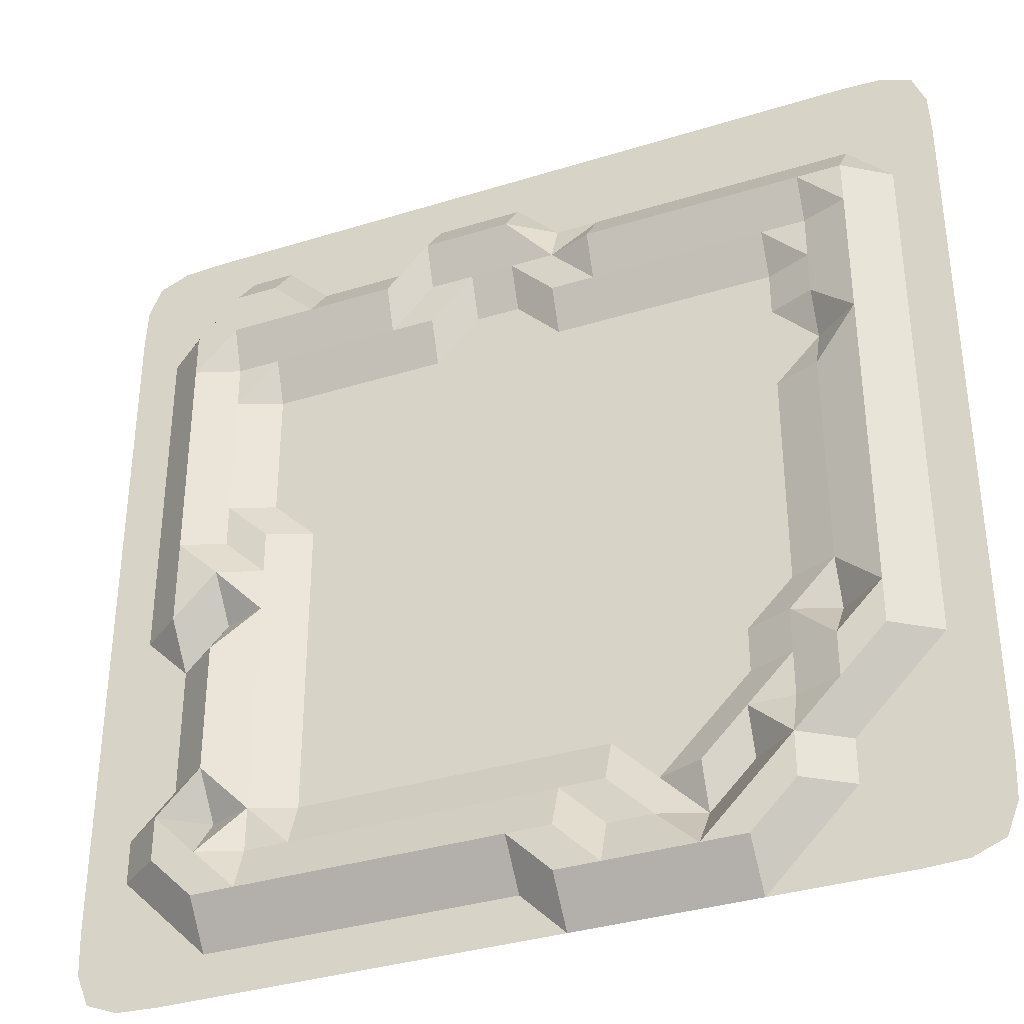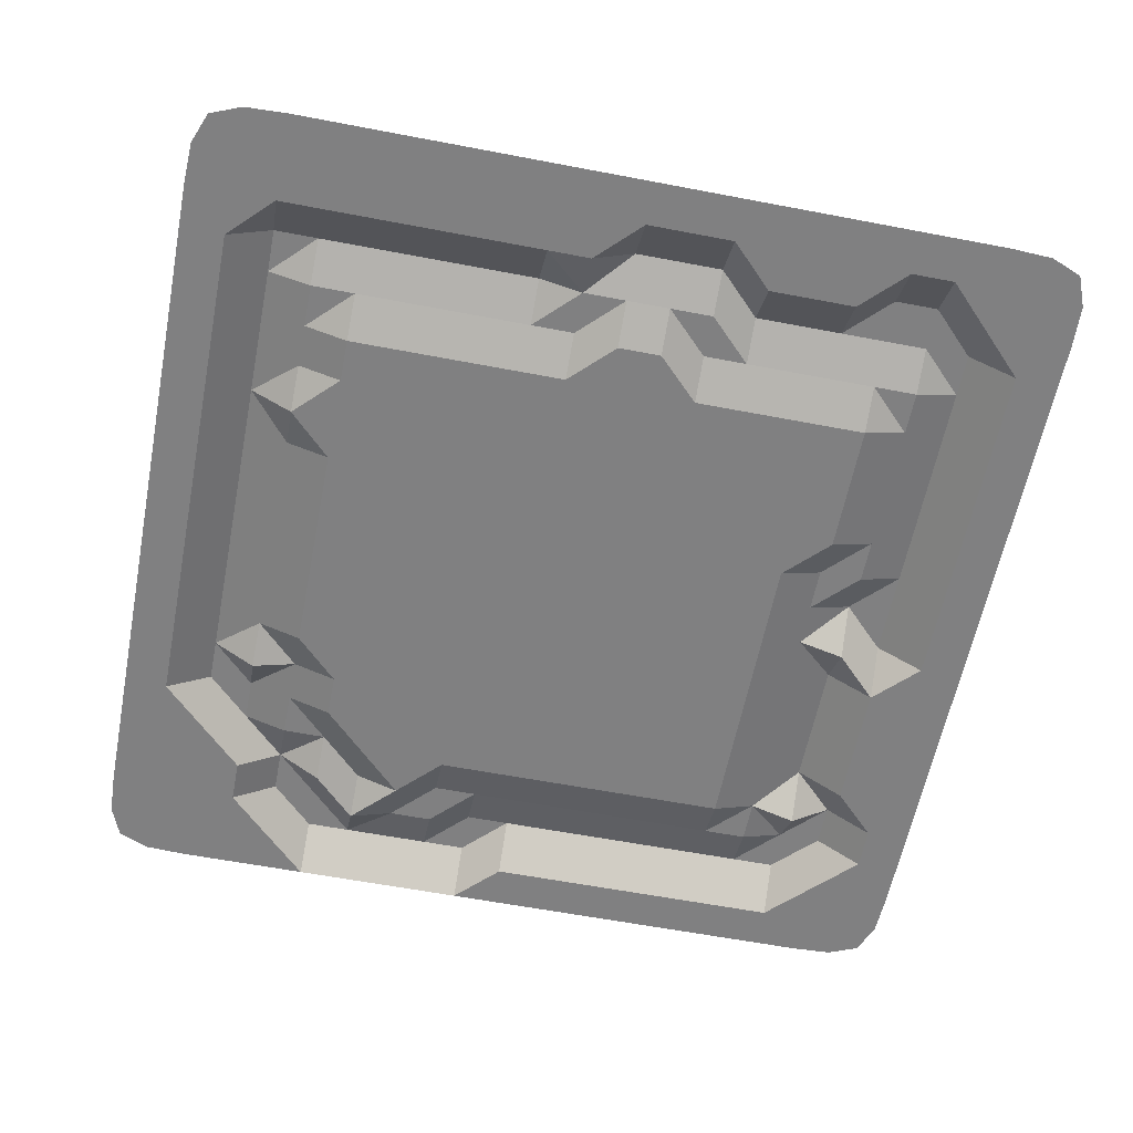
<metadata>
{"format":"obj","ext":"obj","renderer":"f3d","projection":"perspective","resolution":1024,"background":"white","views":[{"elev":-35.4,"azim":-157.6,"up":"+Z"},{"elev":-60.0,"azim":-11.1,"up":"+Y"}]}
</metadata>
<code>
o Plane
v -3.869 0 3.869
v 3.869 0 3.869
v -3.869 0 -3.869
v 3.869 0 -3.869
v -3.2 0 4
v -2.4 0 4
v -1.6 0 4
v -0.8 0 4
v 0 0 4
v 0.8 0 4
v 1.6 0 4
v 2.4 0 4
v 3.2 0 4
v 3.2 0 -4
v 2.4 0 -4
v 1.6 0 -4
v 0.8 0 -4
v 0 0 -4
v -0.8 0 -4
v -1.6 0 -4
v -2.4 0 -4
v -3.2 0 -4
v -4 0 -3.2
v -4 0 -2.4
v -4 0 -1.6
v -4 0 -0.8
v -4 0 0
v -4 0 0.8
v -4 0 1.6
v -4 0 2.4
v -4 0 3.2
v 4 0 3.2
v 4 0 2.4
v 4 0 1.6
v 4 0 0.8
v 4 0 0
v 4 0 -0.8
v 4 0 -1.6
v 4 0 -2.4
v 4 0 -3.2
v -3.2 0 3.2
v -3.2 0.2989 2.4
v -3.2 0.2989 1.6
v -3.2 0.2989 0.8
v -3.2 0.2989 0
v -3.2 0.2989 -0.8
v -3.2 0.2989 -1.6
v -3.2 0 -2.4
v -3.2 0 -3.2
v -2.4 0 3.2
v -2.4 0.1552 2.4
v -2.4 0 1.6
v -2.4 0 0.8
v -2.4 0 0
v -2.4 0 -0.8
v -2.4 0.1552 -1.6
v -2.4 0.1552 -2.4
v -2.4 0.2989 -3.2
v -1.6 0 3.2
v -1.6 0.1552 2.4
v -1.6 0 1.6
v -1.6 0 0.8
v -1.6 0 0
v -1.6 0 -0.8
v -1.6 0 -1.6
v -1.6 0 -2.4
v -1.6 0 -3.2
v -0.8 0 3.2
v -0.8 0.1552 2.4
v -0.8 0 1.6
v -0.8 0 0.8
v -0.8 0 0
v -0.8 0 -0.8
v -0.8 0 -1.6
v -0.8 0 -2.4
v -0.8 0.1552 -3.2
v -0 0.2989 3.2
v -0 0 2.4
v -0 0 1.6
v -0 0 0.8
v -0 0 0
v -0 0 -0.8
v -0 0 -1.6
v -0 0 -2.4
v 0 0.2989 -3.2
v 0.8 0.2989 3.2
v 0.8 0.1552 2.4
v 0.8 0 1.6
v 0.8 0 0.8
v 0.8 0 0
v 0.8 0 -0.8
v 0.8 0 -1.6
v 0.8 0 -2.4
v 0.8 0.2989 -3.2
v 1.6 0 3.2
v 1.6 0.1552 2.4
v 1.6 0 1.6
v 1.6 0 0.8
v 1.6 0 0
v 1.6 0 -0.8
v 1.6 0 -1.6
v 1.6 0 -2.4
v 1.6 0.2989 -3.2
v 2.4 0.2989 3.2
v 2.4 0.1552 2.4
v 2.4 0 1.6
v 2.4 0 0.8
v 2.4 0.1552 0
v 2.4 0.1552 -0.8
v 2.4 0.1552 -1.6
v 2.4 0.1552 -2.4
v 2.4 0.2989 -3.2
v 3.2 0 3.2
v 3.2 0.2989 2.4
v 3.2 0.2989 1.6
v 3.2 0.2989 0.8
v 3.2 0.2989 0
v 3.2 0 -0.8
v 3.2 0 -1.6
v 3.2 0.2989 -2.4
v 3.2 0 -3.2
v -3.983 0 3.583
v 3.583 0 3.983
v 3.983 0 -3.583
v -3.583 0 -3.983
v -3.583 0 3.983
v -2.8 0 4
v -2 0 4
v -1.2 0 4
v -0.4 0 4
v 0.4 0 4
v 1.2 0 4
v 2 0 4
v 2.8 0 4
v 3.583 0 -3.983
v 2.8 0 -4
v 2 0 -4
v 1.2 0 -4
v 0.4 0 -4
v -0.4 0 -4
v -1.2 0 -4
v -2 0 -4
v -2.8 0 -4
v -3.2 0 -3.6
v -2.4 0 -3.6
v -1.6 0.2989 -3.6
v -0.8 0.2989 -3.6
v 0 0 -3.6
v 0.8 0 -3.6
v 1.6 0 -3.6
v 2.4 0 -3.6
v 3.2 0 -3.6
v -3.983 0 -3.583
v -4 0 -2.8
v -4 0 -2
v -4 0 -1.2
v -4 0 -0.4
v -4 0 0.4
v -4 0 1.2
v -4 0 2
v -4 0 2.8
v 3.983 0 3.583
v 4 0 2.8
v 4 0 2
v 4 0 1.2
v 4 0 0.4
v 4 0 -0.4
v 4 0 -1.2
v 4 0 -2
v 4 0 -2.8
v -3.2 0 3.6
v -3.2 0.2989 2.8
v -3.2 0.2989 2
v -3.2 0.2989 1.2
v -3.2 0.2989 0.4
v -3.2 0.2989 -0.4
v -3.2 0.2989 -1.2
v -3.2 0.2989 -2
v -3.2 0 -2.8
v -2.4 0 3.6
v -2.4 0.2989 2.8
v -2.4 0 2
v -2.4 0 1.2
v -2.4 0 0.4
v -2.4 0 -0.4
v -2.4 0 -1.2
v -2.4 0.1552 -2
v -2.4 0.2989 -2.8
v -1.6 0 3.6
v -1.6 0.2989 2.8
v -1.6 0 2
v -1.6 0 1.2
v -1.6 0 0.4
v -1.6 0 -0.4
v -1.6 0 -1.2
v -1.6 0 -2
v -1.6 0.1552 -2.8
v -0.8 0 3.6
v -0.8 0.2989 2.8
v -0.8 0 2
v -0.8 0 1.2
v -0.8 0 0.4
v -0.8 0 -0.4
v -0.8 0 -1.2
v -0.8 0 -2
v -0.8 0.1552 -2.8
v -0 0 3.6
v -0 0.1552 2.8
v -0 0 2
v -0 0 1.2
v -0 0 0.4
v -0 0 -0.4
v -0 0 -1.2
v 0 0 -2
v 0 0.1552 -2.8
v 0.8 0 3.6
v 0.8 0.1552 2.8
v 0.8 0 2
v 0.8 0 1.2
v 0.8 0 0.4
v 0.8 0 -0.4
v 0.8 0 -1.2
v 0.8 0 -2
v 0.8 0.1552 -2.8
v 1.6 0 3.6
v 1.6 0.2989 2.8
v 1.6 0 2
v 1.6 0 1.2
v 1.6 0 0.4
v 1.6 0 -0.4
v 1.6 0 -1.2
v 1.6 0 -2
v 1.6 0.1552 -2.8
v 2.4 0 3.6
v 2.4 0.2989 2.8
v 2.4 0 2
v 2.4 0 1.2
v 2.4 0.1552 0.4
v 2.4 0.1552 -0.4
v 2.4 0.1552 -1.2
v 2.4 0.1552 -2
v 2.4 0.1552 -2.8
v 3.2 0 3.6
v 3.2 0.2989 2.8
v 3.2 0.2989 2
v 3.2 0.2989 1.2
v 3.2 0.2989 0.4
v 3.2 0.2989 -0.4
v 3.2 0 -1.2
v 3.2 0 -2
v 3.2 0.2989 -2.8
v 2.8 0.2989 3.2
v 2.8 0.1552 2.4
v 2.8 0.1552 1.6
v 2.8 0.1552 0.8
v 2.8 0.2989 -0
v 2.8 0.2989 -0.8
v 2.8 0.2989 -1.6
v 2.8 0 -2.4
v 2.8 0.2989 -3.2
v 2 0 3.2
v 2 0.1552 2.4
v 2 0 1.6
v 2 0 0.8
v 2 0 -0
v 2 0 -0.8
v 2 0 -1.6
v 2 0 -2.4
v 2 0.2989 -3.2
v 1.2 0 3.2
v 1.2 0.1552 2.4
v 1.2 0 1.6
v 1.2 0 0.8
v 1.2 0 -0
v 1.2 0 -0.8
v 1.2 0 -1.6
v 1.2 0 -2.4
v 1.2 0.2989 -3.2
v 0.4 0.2989 3.2
v 0.4 0 2.4
v 0.4 0 1.6
v 0.4 0 0.8
v 0.4 0 -0
v 0.4 0 -0.8
v 0.4 0 -1.6
v 0.4 0 -2.4
v 0.4 0.2989 -3.2
v -0.4 0 3.2
v -0.4 0.1552 2.4
v -0.4 0 1.6
v -0.4 0 0.8
v -0.4 0 -0
v -0.4 0 -0.8
v -0.4 0 -1.6
v -0.4 0 -2.4
v -0.4 0.2989 -3.2
v -1.2 0 3.2
v -1.2 0.1552 2.4
v -1.2 0 1.6
v -1.2 0 0.8
v -1.2 0 -0
v -1.2 0 -0.8
v -1.2 0 -1.6
v -1.2 0 -2.4
v -1.2 0.1552 -3.2
v -2 0 3.2
v -2 0.1552 2.4
v -2 0 1.6
v -2 0 0.8
v -2 0 -0
v -2 0 -0.8
v -2 0 -1.6
v -2 0.1552 -2.4
v -2 0.2989 -3.2
v -2.8 0 3.2
v -2.8 0.1552 2.4
v -2.8 0.1552 1.6
v -2.8 0.1552 0.8
v -2.8 0.1552 -0
v -2.8 0.1552 -0.8
v -2.8 0 -1.6
v -2.8 0.2989 -2.4
v -2.8 0 -3.2
v -3.6 0 3.2
v -3.6 0 2.4
v -3.6 0 1.6
v -3.6 0 0.8
v -3.6 0 -0
v -3.6 0 -0.8
v -3.6 0 -1.6
v -3.6 0 -2.4
v -3.6 0 -3.2
v 3.6 0 3.2
v 3.6 0 2.4
v 3.6 0 1.6
v 3.6 0 0.8
v 3.6 0 -0
v 3.6 0 -0.8
v 3.6 0 -1.6
v 3.6 0 -2.4
v 3.6 0 -3.2
v 3.597 0 -3.597
v -3.597 0 -3.597
v -2.8 0 -3.6
v -2 0.2989 -3.6
v -1.2 0.2989 -3.6
v -0.4 0.2989 -3.6
v 0.4 0 -3.6
v 1.2 0 -3.6
v 2 0 -3.6
v 2.8 0 -3.6
v 2.8 0 3.6
v 2.8 0.2989 2.8
v 2.8 0.1552 2
v 2.8 0.1552 1.2
v 2.8 0.1552 0.4
v 2.8 0 -0.4
v 2.8 0.2989 -1.2
v 2.8 0.2989 -2
v 2.8 0.2989 -2.8
v 2 0 3.6
v 2 0.2989 2.8
v 2 0 2
v 2 0 1.2
v 2 0 0.4
v 2 0 -0.4
v 2 0 -1.2
v 2 0 -2
v 2 0.1552 -2.8
v 1.2 0 3.6
v 1.2 0.2989 2.8
v 1.2 0 2
v 1.2 0 1.2
v 1.2 0 0.4
v 1.2 0 -0.4
v 1.2 0 -1.2
v 1.2 0 -2
v 1.2 0.1552 -2.8
v 0.4 0 3.6
v 0.4 0.1552 2.8
v 0.4 0 2
v 0.4 0 1.2
v 0.4 0 0.4
v 0.4 0 -0.4
v 0.4 0 -1.2
v 0.4 0 -2
v 0.4 0.1552 -2.8
v -0.4 0 3.6
v -0.4 0.1552 2.8
v -0.4 0 2
v -0.4 0 1.2
v -0.4 0 0.4
v -0.4 0 -0.4
v -0.4 0 -1.2
v -0.4 0 -2
v -0.4 0.1552 -2.8
v -1.2 0 3.6
v -1.2 0.2989 2.8
v -1.2 0 2
v -1.2 0 1.2
v -1.2 0 0.4
v -1.2 0 -0.4
v -1.2 0 -1.2
v -1.2 0 -2
v -1.2 0 -2.8
v -2 0 3.6
v -2 0.2989 2.8
v -2 0 2
v -2 0 1.2
v -2 0 0.4
v -2 0 -0.4
v -2 0 -1.2
v -2 0 -2
v -2 0 -2.8
v -2.8 0 3.6
v -2.8 0.2989 2.8
v -2.8 0.1552 2
v -2.8 0 1.2
v -2.8 0.1552 0.4
v -2.8 0.1552 -0.4
v -2.8 0.1552 -1.2
v -2.8 0.2989 -2
v -2.8 0 -2.8
v -3.597 0 3.597
v -3.6 0 2.8
v -3.6 0 2
v -3.6 0 1.2
v -3.6 0 0.4
v -3.6 0 -0.4
v -3.6 0 -1.2
v -3.6 0 -2
v -3.6 0 -2.8
v 3.597 0 3.597
v 3.6 0 2.8
v 3.6 0 2
v 3.6 0 1.2
v 3.6 0 0.4
v 3.6 0 -0.4
v 3.6 0 -1.2
v 3.6 0 -2
v 3.6 0 -2.8
f 121 342 152
f 341 124 342
f 342 4 135
f 152 135 14
f 332 153 23
f 49 343 332
f 144 125 343
f 343 3 153
f 49 344 144
f 323 145 344
f 145 143 344
f 144 143 22
f 58 345 145
f 314 146 345
f 146 142 345
f 145 142 21
f 305 146 67
f 76 346 305
f 147 141 346
f 146 141 20
f 296 147 76
f 85 347 296
f 148 140 347
f 147 140 19
f 85 348 148
f 94 348 287
f 149 139 348
f 148 139 18
f 94 349 149
f 103 349 278
f 150 138 349
f 149 138 17
f 103 350 150
f 112 350 269
f 151 137 350
f 150 137 16
f 112 351 151
f 121 351 260
f 152 136 351
f 151 136 15
f 12 352 234
f 13 352 134
f 352 113 252
f 234 252 104
f 104 353 235
f 252 244 353
f 353 114 253
f 235 253 105
f 105 354 236
f 114 354 253
f 354 115 254
f 236 254 106
f 254 237 106
f 115 355 254
f 355 116 255
f 237 255 107
f 255 238 107
f 116 356 255
f 247 256 356
f 356 108 238
f 256 239 108
f 256 248 357
f 357 118 257
f 239 257 109
f 257 240 109
f 118 358 257
f 358 119 258
f 240 258 110
f 258 241 110
f 119 359 258
f 359 120 259
f 359 111 241
f 111 360 242
f 120 360 259
f 251 260 360
f 360 112 242
f 133 225 11
f 133 234 361
f 234 261 361
f 225 261 95
f 95 362 226
f 104 362 261
f 362 105 262
f 362 96 226
f 262 227 96
f 105 363 262
f 236 263 363
f 227 263 97
f 263 228 97
f 263 237 364
f 364 107 264
f 364 98 228
f 264 229 98
f 107 365 264
f 238 265 365
f 229 265 99
f 265 230 99
f 108 366 265
f 366 109 266
f 230 266 100
f 266 231 100
f 266 240 367
f 367 110 267
f 367 101 231
f 101 368 232
f 110 368 267
f 241 268 368
f 232 268 102
f 268 233 102
f 111 369 268
f 369 112 269
f 369 103 233
f 132 216 10
f 132 225 370
f 225 270 370
f 216 270 86
f 86 371 217
f 95 371 270
f 371 96 271
f 217 271 87
f 271 218 87
f 96 372 271
f 372 97 272
f 218 272 88
f 272 219 88
f 272 228 373
f 373 98 273
f 373 89 219
f 273 220 89
f 98 374 273
f 374 99 274
f 220 274 90
f 274 221 90
f 99 375 274
f 375 100 275
f 221 275 91
f 275 222 91
f 100 376 275
f 376 101 276
f 222 276 92
f 276 223 92
f 101 377 276
f 232 277 377
f 223 277 93
f 277 224 93
f 277 233 378
f 378 103 278
f 378 94 224
f 131 207 9
f 131 216 379
f 216 279 379
f 207 279 77
f 77 380 208
f 86 380 279
f 380 87 280
f 380 78 208
f 280 209 78
f 280 218 381
f 381 88 281
f 381 79 209
f 281 210 79
f 281 219 382
f 382 89 282
f 382 80 210
f 80 383 211
f 89 383 282
f 383 90 283
f 383 81 211
f 283 212 81
f 90 384 283
f 384 91 284
f 384 82 212
f 284 213 82
f 91 385 284
f 385 92 285
f 385 83 213
f 83 386 214
f 92 386 285
f 223 286 386
f 214 286 84
f 286 215 84
f 286 224 387
f 387 94 287
f 387 85 215
f 130 198 8
f 130 207 388
f 207 288 388
f 198 288 68
f 68 389 199
f 77 389 288
f 208 289 389
f 389 69 199
f 289 200 69
f 78 390 289
f 390 79 290
f 390 70 200
f 290 201 70
f 290 210 391
f 391 80 291
f 391 71 201
f 71 392 202
f 80 392 291
f 211 292 392
f 392 72 202
f 72 393 203
f 81 393 292
f 393 82 293
f 393 73 203
f 293 204 73
f 293 213 394
f 394 83 294
f 394 74 204
f 74 395 205
f 83 395 294
f 214 295 395
f 205 295 75
f 295 206 75
f 295 215 396
f 396 85 296
f 396 76 206
f 129 189 7
f 129 198 397
f 198 297 397
f 189 297 59
f 59 398 190
f 68 398 297
f 398 69 298
f 398 60 190
f 298 191 60
f 69 399 298
f 399 70 299
f 399 61 191
f 299 192 61
f 299 201 400
f 400 71 300
f 400 62 192
f 62 401 193
f 71 401 300
f 401 72 301
f 193 301 63
f 63 402 194
f 72 402 301
f 402 73 302
f 402 64 194
f 302 195 64
f 302 204 403
f 403 74 303
f 403 65 195
f 65 404 196
f 74 404 303
f 205 304 404
f 196 304 66
f 66 405 197
f 75 405 304
f 206 305 405
f 405 67 197
f 128 180 6
f 128 189 406
f 189 306 406
f 180 306 50
f 50 407 181
f 59 407 306
f 407 60 307
f 407 51 181
f 307 182 51
f 307 191 408
f 191 308 408
f 408 52 182
f 308 183 52
f 308 192 409
f 409 62 309
f 409 53 183
f 53 410 184
f 62 410 309
f 193 310 410
f 184 310 54
f 54 411 185
f 310 194 411
f 194 311 411
f 411 55 185
f 311 186 55
f 311 195 412
f 195 312 412
f 186 312 56
f 56 413 187
f 65 413 312
f 413 66 313
f 187 313 57
f 313 188 57
f 313 197 414
f 414 67 314
f 188 314 58
f 127 171 5
f 127 180 415
f 180 315 415
f 415 41 171
f 41 416 172
f 50 416 315
f 416 51 316
f 416 42 172
f 42 417 173
f 51 417 316
f 182 317 417
f 417 43 173
f 317 174 43
f 52 418 317
f 418 53 318
f 174 318 44
f 44 419 175
f 53 419 318
f 184 319 419
f 419 45 175
f 45 420 176
f 54 420 319
f 420 55 320
f 420 46 176
f 46 421 177
f 320 186 421
f 421 56 321
f 421 47 177
f 47 422 178
f 56 422 321
f 187 322 422
f 178 322 48
f 48 423 179
f 322 188 423
f 423 58 323
f 423 49 179
f 1 424 122
f 126 171 424
f 424 41 324
f 122 324 31
f 324 161 31
f 41 425 324
f 425 42 325
f 161 325 30
f 325 160 30
f 325 173 426
f 426 43 326
f 160 326 29
f 326 159 29
f 326 174 427
f 427 44 327
f 159 327 28
f 327 158 28
f 44 428 327
f 428 45 328
f 158 328 27
f 328 157 27
f 45 429 328
f 429 46 329
f 157 329 26
f 329 156 26
f 46 430 329
f 177 330 430
f 156 330 25
f 330 155 25
f 330 178 431
f 431 48 331
f 155 331 24
f 331 154 24
f 48 432 331
f 179 332 432
f 154 332 23
f 123 243 13
f 2 433 123
f 162 333 433
f 433 113 243
f 113 434 244
f 333 163 434
f 163 334 434
f 434 114 244
f 334 245 114
f 334 164 435
f 164 335 435
f 435 115 245
f 335 246 115
f 335 165 436
f 165 336 436
f 436 116 246
f 116 437 247
f 336 166 437
f 166 337 437
f 437 117 247
f 117 438 248
f 337 167 438
f 167 338 438
f 438 118 248
f 118 439 249
f 338 168 439
f 168 339 439
f 439 119 249
f 119 440 250
f 339 169 440
f 169 340 440
f 250 340 120
f 120 441 251
f 39 441 340
f 170 341 441
f 441 121 251
f 121 341 342
f 341 40 124
f 342 124 4
f 152 342 135
f 332 343 153
f 49 144 343
f 144 22 125
f 343 125 3
f 49 323 344
f 323 58 145
f 145 21 143
f 144 344 143
f 58 314 345
f 314 67 146
f 146 20 142
f 145 345 142
f 305 346 146
f 76 147 346
f 147 19 141
f 146 346 141
f 296 347 147
f 85 148 347
f 148 18 140
f 147 347 140
f 85 287 348
f 94 149 348
f 149 17 139
f 148 348 139
f 94 278 349
f 103 150 349
f 150 16 138
f 149 349 138
f 103 269 350
f 112 151 350
f 151 15 137
f 150 350 137
f 112 260 351
f 121 152 351
f 152 14 136
f 151 351 136
f 12 134 352
f 13 243 352
f 352 243 113
f 234 352 252
f 104 252 353
f 252 113 244
f 353 244 114
f 235 353 253
f 105 253 354
f 114 245 354
f 354 245 115
f 236 354 254
f 254 355 237
f 115 246 355
f 355 246 116
f 237 355 255
f 255 356 238
f 116 247 356
f 247 117 256
f 356 256 108
f 256 357 239
f 256 117 248
f 357 248 118
f 239 357 257
f 257 358 240
f 118 249 358
f 358 249 119
f 240 358 258
f 258 359 241
f 119 250 359
f 359 250 120
f 359 259 111
f 111 259 360
f 120 251 360
f 251 121 260
f 360 260 112
f 133 361 225
f 133 12 234
f 234 104 261
f 225 361 261
f 95 261 362
f 104 235 362
f 362 235 105
f 362 262 96
f 262 363 227
f 105 236 363
f 236 106 263
f 227 363 263
f 263 364 228
f 263 106 237
f 364 237 107
f 364 264 98
f 264 365 229
f 107 238 365
f 238 108 265
f 229 365 265
f 265 366 230
f 108 239 366
f 366 239 109
f 230 366 266
f 266 367 231
f 266 109 240
f 367 240 110
f 367 267 101
f 101 267 368
f 110 241 368
f 241 111 268
f 232 368 268
f 268 369 233
f 111 242 369
f 369 242 112
f 369 269 103
f 132 370 216
f 132 11 225
f 225 95 270
f 216 370 270
f 86 270 371
f 95 226 371
f 371 226 96
f 217 371 271
f 271 372 218
f 96 227 372
f 372 227 97
f 218 372 272
f 272 373 219
f 272 97 228
f 373 228 98
f 373 273 89
f 273 374 220
f 98 229 374
f 374 229 99
f 220 374 274
f 274 375 221
f 99 230 375
f 375 230 100
f 221 375 275
f 275 376 222
f 100 231 376
f 376 231 101
f 222 376 276
f 276 377 223
f 101 232 377
f 232 102 277
f 223 377 277
f 277 378 224
f 277 102 233
f 378 233 103
f 378 278 94
f 131 379 207
f 131 10 216
f 216 86 279
f 207 379 279
f 77 279 380
f 86 217 380
f 380 217 87
f 380 280 78
f 280 381 209
f 280 87 218
f 381 218 88
f 381 281 79
f 281 382 210
f 281 88 219
f 382 219 89
f 382 282 80
f 80 282 383
f 89 220 383
f 383 220 90
f 383 283 81
f 283 384 212
f 90 221 384
f 384 221 91
f 384 284 82
f 284 385 213
f 91 222 385
f 385 222 92
f 385 285 83
f 83 285 386
f 92 223 386
f 223 93 286
f 214 386 286
f 286 387 215
f 286 93 224
f 387 224 94
f 387 287 85
f 130 388 198
f 130 9 207
f 207 77 288
f 198 388 288
f 68 288 389
f 77 208 389
f 208 78 289
f 389 289 69
f 289 390 200
f 78 209 390
f 390 209 79
f 390 290 70
f 290 391 201
f 290 79 210
f 391 210 80
f 391 291 71
f 71 291 392
f 80 211 392
f 211 81 292
f 392 292 72
f 72 292 393
f 81 212 393
f 393 212 82
f 393 293 73
f 293 394 204
f 293 82 213
f 394 213 83
f 394 294 74
f 74 294 395
f 83 214 395
f 214 84 295
f 205 395 295
f 295 396 206
f 295 84 215
f 396 215 85
f 396 296 76
f 129 397 189
f 129 8 198
f 198 68 297
f 189 397 297
f 59 297 398
f 68 199 398
f 398 199 69
f 398 298 60
f 298 399 191
f 69 200 399
f 399 200 70
f 399 299 61
f 299 400 192
f 299 70 201
f 400 201 71
f 400 300 62
f 62 300 401
f 71 202 401
f 401 202 72
f 193 401 301
f 63 301 402
f 72 203 402
f 402 203 73
f 402 302 64
f 302 403 195
f 302 73 204
f 403 204 74
f 403 303 65
f 65 303 404
f 74 205 404
f 205 75 304
f 196 404 304
f 66 304 405
f 75 206 405
f 206 76 305
f 405 305 67
f 128 406 180
f 128 7 189
f 189 59 306
f 180 406 306
f 50 306 407
f 59 190 407
f 407 190 60
f 407 307 51
f 307 408 182
f 307 60 191
f 191 61 308
f 408 308 52
f 308 409 183
f 308 61 192
f 409 192 62
f 409 309 53
f 53 309 410
f 62 193 410
f 193 63 310
f 184 410 310
f 54 310 411
f 310 63 194
f 194 64 311
f 411 311 55
f 311 412 186
f 311 64 195
f 195 65 312
f 186 412 312
f 56 312 413
f 65 196 413
f 413 196 66
f 187 413 313
f 313 414 188
f 313 66 197
f 414 197 67
f 188 414 314
f 127 415 171
f 127 6 180
f 180 50 315
f 415 315 41
f 41 315 416
f 50 181 416
f 416 181 51
f 416 316 42
f 42 316 417
f 51 182 417
f 182 52 317
f 417 317 43
f 317 418 174
f 52 183 418
f 418 183 53
f 174 418 318
f 44 318 419
f 53 184 419
f 184 54 319
f 419 319 45
f 45 319 420
f 54 185 420
f 420 185 55
f 420 320 46
f 46 320 421
f 320 55 186
f 421 186 56
f 421 321 47
f 47 321 422
f 56 187 422
f 187 57 322
f 178 422 322
f 48 322 423
f 322 57 188
f 423 188 58
f 423 323 49
f 1 126 424
f 126 5 171
f 424 171 41
f 122 424 324
f 324 425 161
f 41 172 425
f 425 172 42
f 161 425 325
f 325 426 160
f 325 42 173
f 426 173 43
f 160 426 326
f 326 427 159
f 326 43 174
f 427 174 44
f 159 427 327
f 327 428 158
f 44 175 428
f 428 175 45
f 158 428 328
f 328 429 157
f 45 176 429
f 429 176 46
f 157 429 329
f 329 430 156
f 46 177 430
f 177 47 330
f 156 430 330
f 330 431 155
f 330 47 178
f 431 178 48
f 155 431 331
f 331 432 154
f 48 179 432
f 179 49 332
f 154 432 332
f 123 433 243
f 2 162 433
f 162 32 333
f 433 333 113
f 113 333 434
f 333 32 163
f 163 33 334
f 434 334 114
f 334 435 245
f 334 33 164
f 164 34 335
f 435 335 115
f 335 436 246
f 335 34 165
f 165 35 336
f 436 336 116
f 116 336 437
f 336 35 166
f 166 36 337
f 437 337 117
f 117 337 438
f 337 36 167
f 167 37 338
f 438 338 118
f 118 338 439
f 338 37 168
f 168 38 339
f 439 339 119
f 119 339 440
f 339 38 169
f 169 39 340
f 250 440 340
f 120 340 441
f 39 170 441
f 170 40 341
f 441 341 121

</code>
